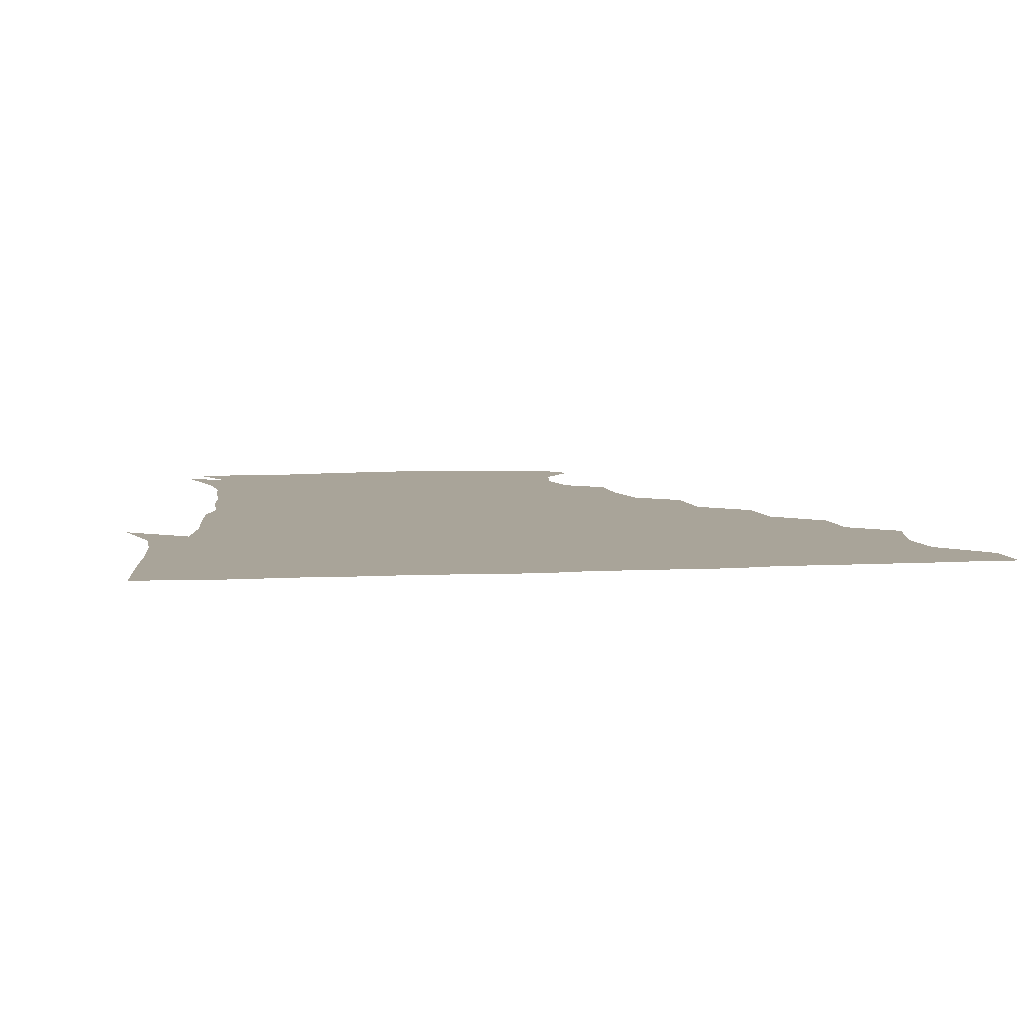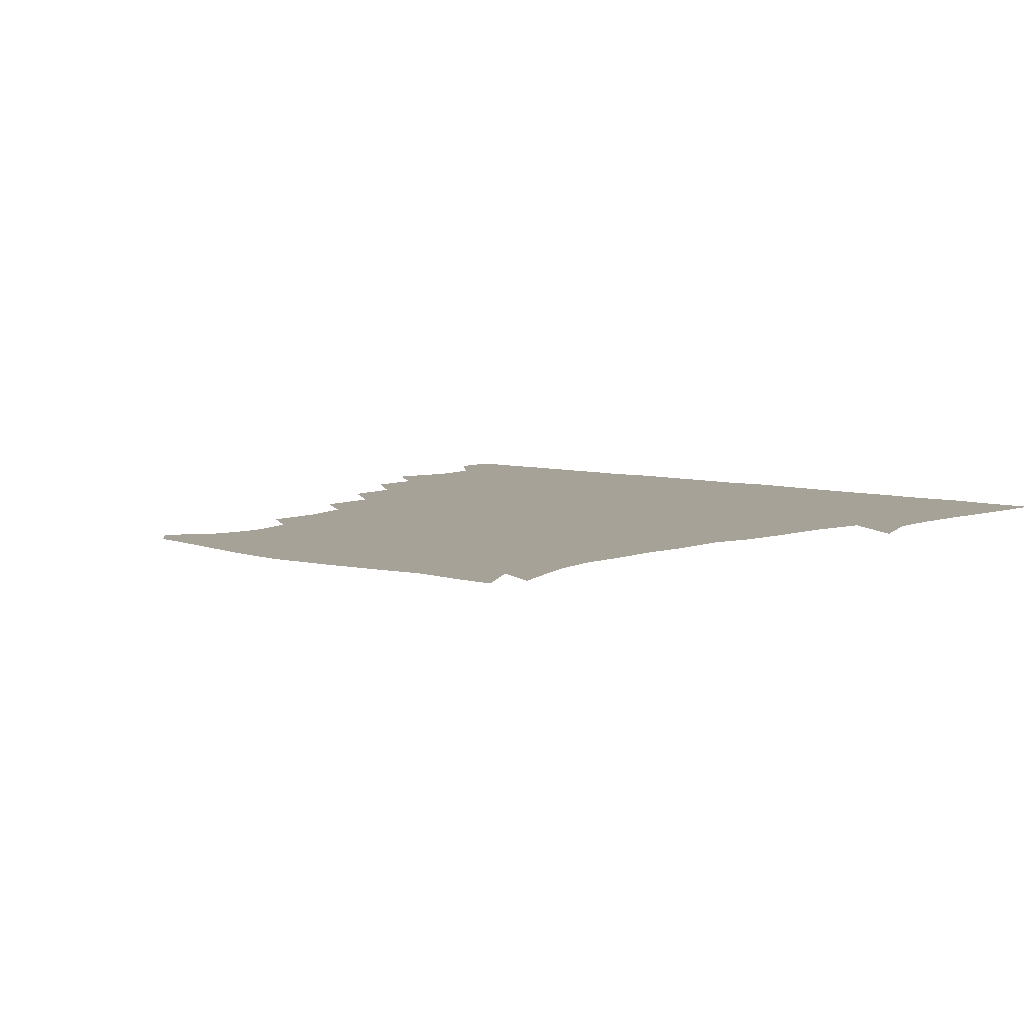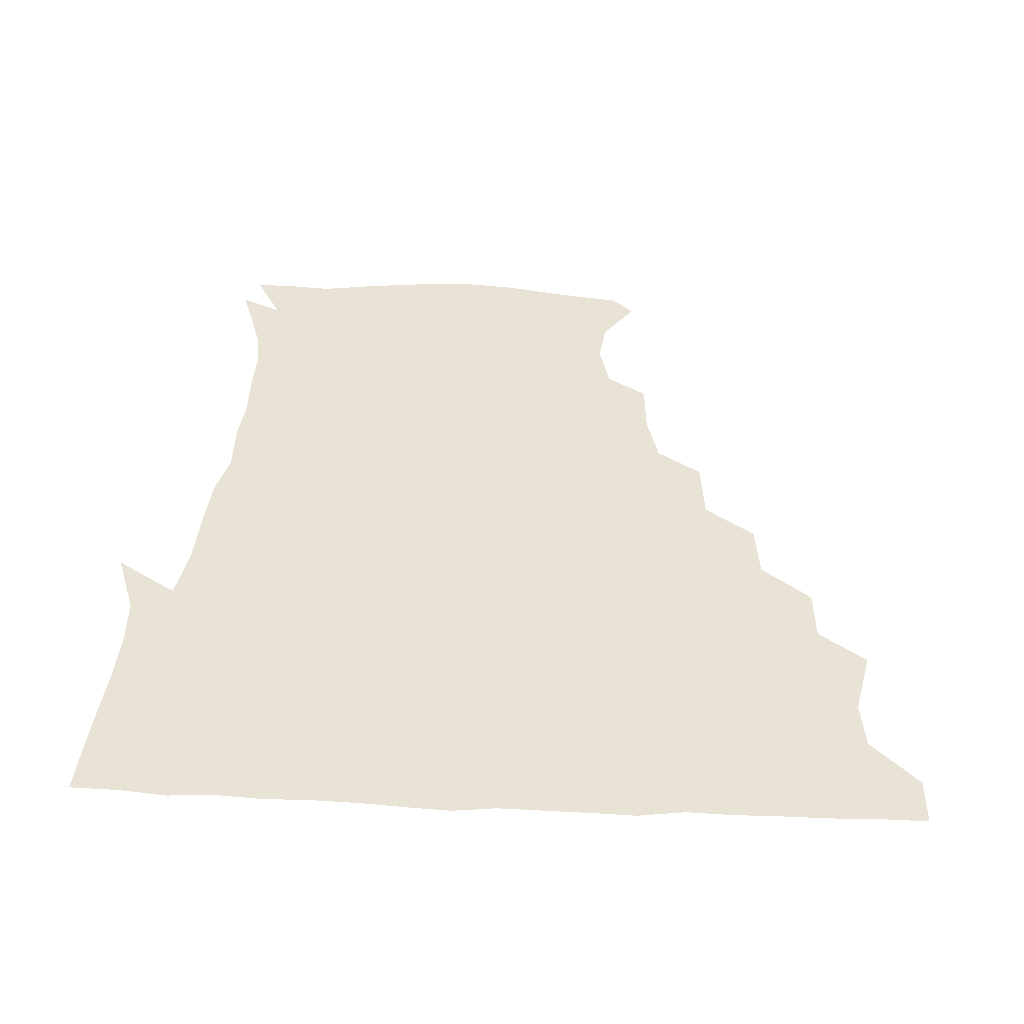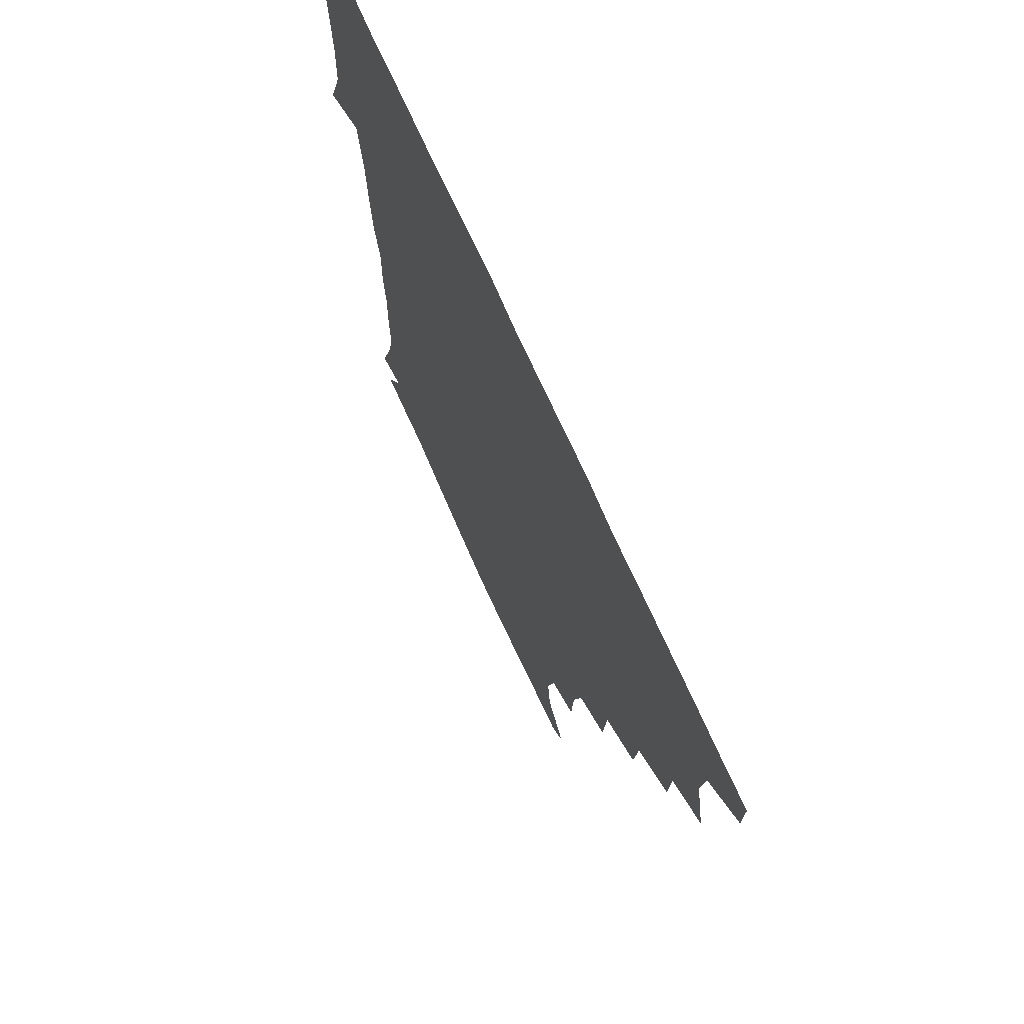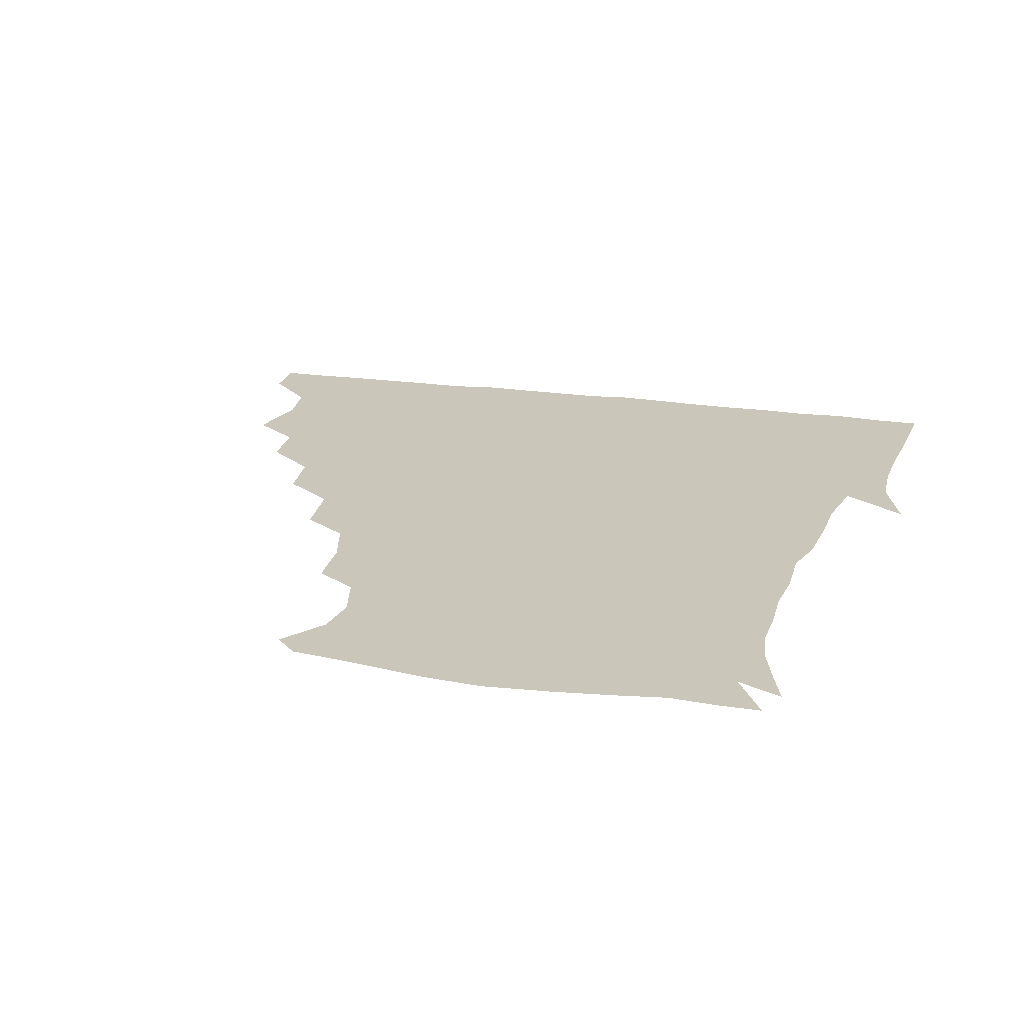
<metadata>
{"format":"obj","ext":"obj","renderer":"f3d","projection":"perspective","resolution":1024,"background":"white","views":[{"elev":7.3,"azim":171.4,"up":"+Z"},{"elev":6.5,"azim":41.0,"up":"+Z"},{"elev":41.3,"azim":-177.2,"up":"+Z"},{"elev":70.2,"azim":-113.9,"up":"+Y"},{"elev":21.1,"azim":14.7,"up":"+Z"}]}
</metadata>
<code>
v 436.3 405.2 0
v 435.7 421 0
v 449.5 351.3 0
v 454.2 373.2 0
v 452.2 389.3 0
v 452 405.3 0
v 451.3 420.8 0
v 466.6 321.6 0
v 465.4 339.4 0
v 469.1 360.9 0
v 468.8 376.2 0
v 467.5 390.8 0
v 466.8 405.8 0
v 466.2 421.3 0
v 485.4 289.3 0
v 483.3 308 0
v 484.4 330.5 0
v 482.7 345.4 0
v 484.1 362.7 0
v 483.3 376.9 0
v 482.4 391.2 0
v 481.7 406 0
v 481.4 421.2 0
v 504.1 256 0
v 502.2 277 0
v 499 296.1 0
v 499 316.4 0
v 499.3 333.2 0
v 499.2 349 0
v 497.9 362.3 0
v 497.5 376.9 0
v 497 391.2 0
v 496.7 405.7 0
v 496.3 421.4 0
v 524.8 209.9 0
v 523.7 228.7 0
v 519.1 245.7 0
v 516.6 266.3 0
v 515.2 283.7 0
v 513.2 299.3 0
v 512.7 316.1 0
v 513.6 334.2 0
v 513.2 348.6 0
v 512.6 362.4 0
v 512.1 376.8 0
v 511.7 391.3 0
v 511.4 406.3 0
v 511.4 421 0
v 530 155.7 0
v 540.4 170.4 0
v 542.3 184.9 0
v 538.3 200.9 0
v 536.2 221.8 0
v 533.4 236.2 0
v 531 253.7 0
v 529.4 269.2 0
v 529.2 288 0
v 528.5 303.5 0
v 528.6 319.4 0
v 527.9 333.8 0
v 527.7 348.1 0
v 527.5 362.5 0
v 526.6 376.7 0
v 526.7 391.2 0
v 526.4 406.2 0
v 526.5 423.2 0
v 537.2 148.4 0
v 545.3 160.9 0
v 551.8 178.3 0
v 550.2 190.3 0
v 548.7 209.4 0
v 548 227 0
v 545.9 243.2 0
v 544.3 256.4 0
v 543.7 272.5 0
v 543.3 289.7 0
v 543 304.4 0
v 543.2 320 0
v 542.1 332.8 0
v 542.5 348.1 0
v 542.5 362.4 0
v 542.4 376.5 0
v 542 390.9 0
v 541.2 406.6 0
v 540.9 422.7 0
v 548.3 146.9 0
v 559.6 164.2 0
v 562.6 183 0
v 562.5 196.9 0
v 560.8 213.9 0
v 560.9 231.4 0
v 559 244.4 0
v 558.2 259.9 0
v 558.9 275.6 0
v 557.8 289.3 0
v 557.4 304.6 0
v 557.6 320.3 0
v 557 333 0
v 557.4 348.1 0
v 557.2 362.2 0
v 557.1 376.3 0
v 557.1 390.5 0
v 556.6 405.4 0
v 555.5 422.5 0
v 562.9 144.5 0
v 574.1 166.9 0
v 575.1 182.4 0
v 574.6 198.9 0
v 574.8 213.2 0
v 572.8 231.5 0
v 572.9 244.7 0
v 572.1 259.3 0
v 572.5 276.2 0
v 572.5 291.4 0
v 572.2 305.6 0
v 572 319.3 0
v 572 333.5 0
v 572.5 348.5 0
v 571.7 362 0
v 571.9 376.3 0
v 571.9 390.5 0
v 571.2 405.9 0
v 570.3 422.3 0
v 581.2 141.2 0
v 587.1 166.5 0
v 589 184.9 0
v 587.4 200.3 0
v 588.2 218.2 0
v 587 232 0
v 587.2 245.7 0
v 586.5 260.2 0
v 586.4 277.8 0
v 586.8 292.2 0
v 586.7 304.9 0
v 586.7 319.2 0
v 586.8 333.9 0
v 587.2 348.3 0
v 587.5 362.5 0
v 587.1 376.4 0
v 586.8 390.4 0
v 585.8 406.6 0
v 584.6 424 0
v 600.3 139.5 0
v 600.7 167.6 0
v 602.5 186.2 0
v 602.1 201.4 0
v 601.2 217.7 0
v 600.1 232.1 0
v 601.2 247.1 0
v 601.2 261.7 0
v 600.7 277.2 0
v 600.8 291.2 0
v 601.3 304.7 0
v 601.3 320 0
v 601.3 332.9 0
v 602.1 349.2 0
v 602 362.6 0
v 601.8 376.6 0
v 601.4 391.2 0
v 600.8 406.1 0
v 598.9 423.2 0
v 621.3 141.2 0
v 616.8 163.3 0
v 615.6 184.5 0
v 615.1 201.3 0
v 614.5 218.2 0
v 615.2 229.3 0
v 614 246.6 0
v 614.6 261.7 0
v 614.8 276.6 0
v 615 290.7 0
v 615.5 307 0
v 615.9 319.7 0
v 616.3 335.1 0
v 616.3 349.3 0
v 616.7 362.7 0
v 617 376.7 0
v 616.8 390.9 0
v 616 405.7 0
v 613.9 422.2 0
v 639 143.4 0
v 631.7 164.1 0
v 628.5 185.2 0
v 628 201.7 0
v 627.2 217.8 0
v 628.3 232.3 0
v 628.5 247.1 0
v 628.7 260.7 0
v 628.8 275.2 0
v 629.5 289.8 0
v 629.7 305.2 0
v 629.9 321 0
v 630.8 334.9 0
v 630.9 348.3 0
v 631.3 363 0
v 631.7 377 0
v 631.8 391.1 0
v 631.2 405.6 0
v 629 421.8 0
v 655.6 145.9 0
v 646.8 164.1 0
v 641.2 184.6 0
v 640.7 200.5 0
v 640.3 216.5 0
v 641.5 229 0
v 640.9 245.8 0
v 642.1 260 0
v 643 273.3 0
v 643.2 289.2 0
v 643.4 305.6 0
v 644.6 318.8 0
v 644.5 335.8 0
v 645.3 348.6 0
v 645.7 363.4 0
v 646.2 377.4 0
v 647 391.2 0
v 646.5 405.3 0
v 643.9 422 0
v 671.2 144.7 0
v 660 164.5 0
v 655.5 180.4 0
v 652.8 197.9 0
v 652.1 214.5 0
v 653.2 228.8 0
v 654 242.5 0
v 654.7 257.6 0
v 655.8 272.2 0
v 656.3 288.3 0
v 657.1 303.8 0
v 658.2 319.4 0
v 658.5 335 0
v 659 349.7 0
v 659.9 363.1 0
v 660.4 376.9 0
v 661 391.5 0
v 661.3 405.2 0
v 659.8 421.1 0
v 683.8 144.5 0
v 674.1 161.9 0
v 668.6 177.6 0
v 665.9 192.1 0
v 664.2 208.6 0
v 664.9 223.1 0
v 665.5 237.8 0
v 666.4 253.3 0
v 667.2 269.7 0
v 669.7 283.4 0
v 670.6 299.7 0
v 671.4 317.3 0
v 671.9 335.2 0
v 672.8 347.9 0
v 673.3 364 0
v 674.4 377.9 0
v 675.2 391.6 0
v 675.6 405.7 0
v 674.5 422.1 0
v 688.2 155.1 0
v 684.1 167 0
v 679.5 181.6 0
v 677.4 196.2 0
v 677.9 209.8 0
v 677.5 225.9 0
v 679 240.5 0
v 678.7 259.2 0
v 682.5 273.2 0
v 684 289.8 0
v 685 309.4 0
v 688.5 329.2 0
v 684.7 347.9 0
v 685.9 362 0
v 687.9 376.1 0
v 689.2 391.2 0
v 690.1 405.5 0
v 690.5 420.5 0
v 709.3 315.5 0
v 701.8 337.1 0
v 701.1 353.8 0
v 702 371.2 0
v 703.6 388.6 0
v 704.9 404.8 0
v 705.9 420.2 0
f 5 6 1
f 1 6 2
f 6 7 2
f 9 10 3
f 3 10 4
f 10 11 4
f 4 11 5
f 11 12 5
f 5 12 6
f 12 13 6
f 6 13 7
f 13 14 7
f 16 17 8
f 8 17 9
f 17 18 9
f 9 18 10
f 18 19 10
f 10 19 11
f 19 20 11
f 11 20 12
f 20 21 12
f 12 21 13
f 21 22 13
f 13 22 14
f 22 23 14
f 25 26 15
f 15 26 16
f 26 27 16
f 16 27 17
f 27 28 17
f 17 28 18
f 28 29 18
f 18 29 19
f 29 30 19
f 19 30 20
f 30 31 20
f 20 31 21
f 31 32 21
f 21 32 22
f 32 33 22
f 22 33 23
f 33 34 23
f 37 38 24
f 24 38 25
f 38 39 25
f 25 39 26
f 39 40 26
f 26 40 27
f 40 41 27
f 27 41 28
f 41 42 28
f 28 42 29
f 42 43 29
f 29 43 30
f 43 44 30
f 30 44 31
f 44 45 31
f 31 45 32
f 45 46 32
f 32 46 33
f 46 47 33
f 33 47 34
f 47 48 34
f 52 53 35
f 35 53 36
f 53 54 36
f 36 54 37
f 54 55 37
f 37 55 38
f 55 56 38
f 38 56 39
f 56 57 39
f 39 57 40
f 57 58 40
f 40 58 41
f 58 59 41
f 41 59 42
f 59 60 42
f 42 60 43
f 60 61 43
f 43 61 44
f 61 62 44
f 44 62 45
f 62 63 45
f 45 63 46
f 63 64 46
f 46 64 47
f 64 65 47
f 47 65 48
f 65 66 48
f 67 68 49
f 49 68 50
f 68 69 50
f 50 69 51
f 69 70 51
f 51 70 52
f 70 71 52
f 52 71 53
f 71 72 53
f 53 72 54
f 72 73 54
f 54 73 55
f 73 74 55
f 55 74 56
f 74 75 56
f 56 75 57
f 75 76 57
f 57 76 58
f 76 77 58
f 58 77 59
f 77 78 59
f 59 78 60
f 78 79 60
f 60 79 61
f 79 80 61
f 61 80 62
f 80 81 62
f 62 81 63
f 81 82 63
f 63 82 64
f 82 83 64
f 64 83 65
f 83 84 65
f 65 84 66
f 84 85 66
f 67 86 68
f 86 87 68
f 68 87 69
f 87 88 69
f 69 88 70
f 88 89 70
f 70 89 71
f 89 90 71
f 71 90 72
f 90 91 72
f 72 91 73
f 91 92 73
f 73 92 74
f 92 93 74
f 74 93 75
f 93 94 75
f 75 94 76
f 94 95 76
f 76 95 77
f 95 96 77
f 77 96 78
f 96 97 78
f 78 97 79
f 97 98 79
f 79 98 80
f 98 99 80
f 80 99 81
f 99 100 81
f 81 100 82
f 100 101 82
f 82 101 83
f 101 102 83
f 83 102 84
f 102 103 84
f 84 103 85
f 103 104 85
f 86 105 87
f 105 106 87
f 87 106 88
f 106 107 88
f 88 107 89
f 107 108 89
f 89 108 90
f 108 109 90
f 90 109 91
f 109 110 91
f 91 110 92
f 110 111 92
f 92 111 93
f 111 112 93
f 93 112 94
f 112 113 94
f 94 113 95
f 113 114 95
f 95 114 96
f 114 115 96
f 96 115 97
f 115 116 97
f 97 116 98
f 116 117 98
f 98 117 99
f 117 118 99
f 99 118 100
f 118 119 100
f 100 119 101
f 119 120 101
f 101 120 102
f 120 121 102
f 102 121 103
f 121 122 103
f 103 122 104
f 122 123 104
f 105 124 106
f 124 125 106
f 106 125 107
f 125 126 107
f 107 126 108
f 126 127 108
f 108 127 109
f 127 128 109
f 109 128 110
f 128 129 110
f 110 129 111
f 129 130 111
f 111 130 112
f 130 131 112
f 112 131 113
f 131 132 113
f 113 132 114
f 132 133 114
f 114 133 115
f 133 134 115
f 115 134 116
f 134 135 116
f 116 135 117
f 135 136 117
f 117 136 118
f 136 137 118
f 118 137 119
f 137 138 119
f 119 138 120
f 138 139 120
f 120 139 121
f 139 140 121
f 121 140 122
f 140 141 122
f 122 141 123
f 141 142 123
f 124 143 125
f 143 144 125
f 125 144 126
f 144 145 126
f 126 145 127
f 145 146 127
f 127 146 128
f 146 147 128
f 128 147 129
f 147 148 129
f 129 148 130
f 148 149 130
f 130 149 131
f 149 150 131
f 131 150 132
f 150 151 132
f 132 151 133
f 151 152 133
f 133 152 134
f 152 153 134
f 134 153 135
f 153 154 135
f 135 154 136
f 154 155 136
f 136 155 137
f 155 156 137
f 137 156 138
f 156 157 138
f 138 157 139
f 157 158 139
f 139 158 140
f 158 159 140
f 140 159 141
f 159 160 141
f 141 160 142
f 160 161 142
f 143 162 144
f 162 163 144
f 144 163 145
f 163 164 145
f 145 164 146
f 164 165 146
f 146 165 147
f 165 166 147
f 147 166 148
f 166 167 148
f 148 167 149
f 167 168 149
f 149 168 150
f 168 169 150
f 150 169 151
f 169 170 151
f 151 170 152
f 170 171 152
f 152 171 153
f 171 172 153
f 153 172 154
f 172 173 154
f 154 173 155
f 173 174 155
f 155 174 156
f 174 175 156
f 156 175 157
f 175 176 157
f 157 176 158
f 176 177 158
f 158 177 159
f 177 178 159
f 159 178 160
f 178 179 160
f 160 179 161
f 179 180 161
f 162 181 163
f 181 182 163
f 163 182 164
f 182 183 164
f 164 183 165
f 183 184 165
f 165 184 166
f 184 185 166
f 166 185 167
f 185 186 167
f 167 186 168
f 186 187 168
f 168 187 169
f 187 188 169
f 169 188 170
f 188 189 170
f 170 189 171
f 189 190 171
f 171 190 172
f 190 191 172
f 172 191 173
f 191 192 173
f 173 192 174
f 192 193 174
f 174 193 175
f 193 194 175
f 175 194 176
f 194 195 176
f 176 195 177
f 195 196 177
f 177 196 178
f 196 197 178
f 178 197 179
f 197 198 179
f 179 198 180
f 198 199 180
f 181 200 182
f 200 201 182
f 182 201 183
f 201 202 183
f 183 202 184
f 202 203 184
f 184 203 185
f 203 204 185
f 185 204 186
f 204 205 186
f 186 205 187
f 205 206 187
f 187 206 188
f 206 207 188
f 188 207 189
f 207 208 189
f 189 208 190
f 208 209 190
f 190 209 191
f 209 210 191
f 191 210 192
f 210 211 192
f 192 211 193
f 211 212 193
f 193 212 194
f 212 213 194
f 194 213 195
f 213 214 195
f 195 214 196
f 214 215 196
f 196 215 197
f 215 216 197
f 197 216 198
f 216 217 198
f 198 217 199
f 217 218 199
f 200 219 201
f 219 220 201
f 201 220 202
f 220 221 202
f 202 221 203
f 221 222 203
f 203 222 204
f 222 223 204
f 204 223 205
f 223 224 205
f 205 224 206
f 224 225 206
f 206 225 207
f 225 226 207
f 207 226 208
f 226 227 208
f 208 227 209
f 227 228 209
f 209 228 210
f 228 229 210
f 210 229 211
f 229 230 211
f 211 230 212
f 230 231 212
f 212 231 213
f 231 232 213
f 213 232 214
f 232 233 214
f 214 233 215
f 233 234 215
f 215 234 216
f 234 235 216
f 216 235 217
f 235 236 217
f 217 236 218
f 236 237 218
f 219 238 220
f 238 239 220
f 220 239 221
f 239 240 221
f 221 240 222
f 240 241 222
f 222 241 223
f 241 242 223
f 223 242 224
f 242 243 224
f 224 243 225
f 243 244 225
f 225 244 226
f 244 245 226
f 226 245 227
f 245 246 227
f 227 246 228
f 246 247 228
f 228 247 229
f 247 248 229
f 229 248 230
f 248 249 230
f 230 249 231
f 249 250 231
f 231 250 232
f 250 251 232
f 232 251 233
f 251 252 233
f 233 252 234
f 252 253 234
f 234 253 235
f 253 254 235
f 235 254 236
f 254 255 236
f 236 255 237
f 255 256 237
f 239 257 240
f 257 258 240
f 240 258 241
f 258 259 241
f 241 259 242
f 259 260 242
f 242 260 243
f 260 261 243
f 243 261 244
f 261 262 244
f 244 262 245
f 262 263 245
f 245 263 246
f 263 264 246
f 246 264 247
f 264 265 247
f 247 265 248
f 265 266 248
f 248 266 249
f 266 267 249
f 249 267 250
f 267 268 250
f 250 268 251
f 268 269 251
f 251 269 252
f 269 270 252
f 252 270 253
f 270 271 253
f 253 271 254
f 271 272 254
f 254 272 255
f 272 273 255
f 255 273 256
f 273 274 256
f 268 275 269
f 275 276 269
f 269 276 270
f 276 277 270
f 270 277 271
f 277 278 271
f 271 278 272
f 278 279 272
f 272 279 273
f 279 280 273
f 273 280 274
f 280 281 274

</code>
